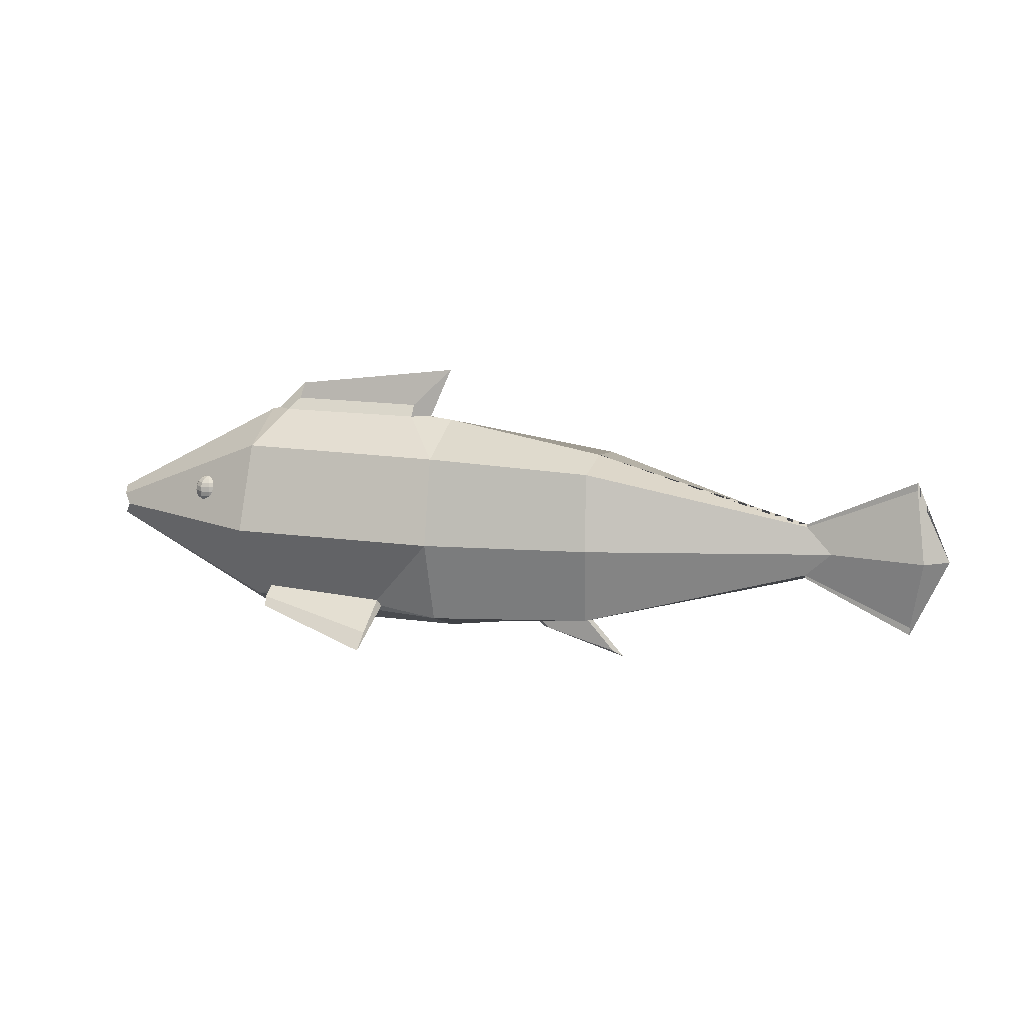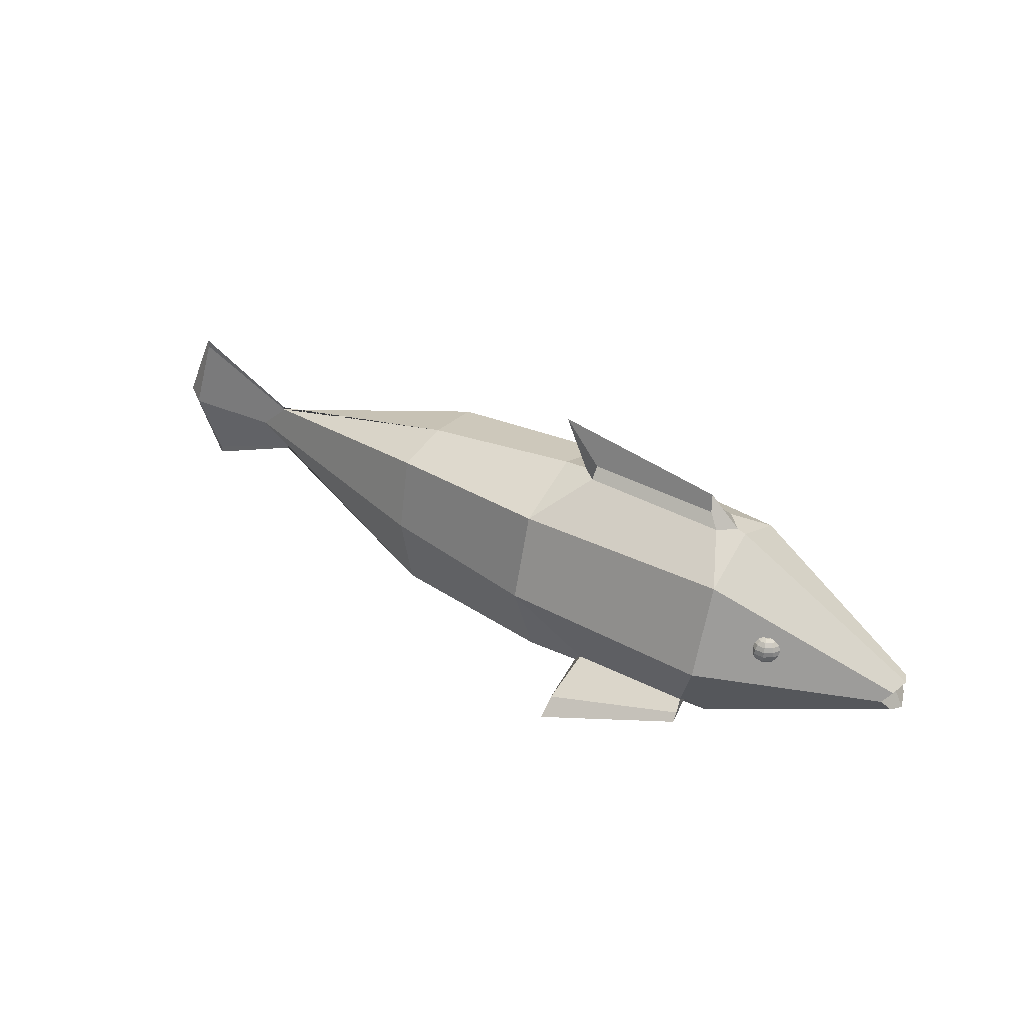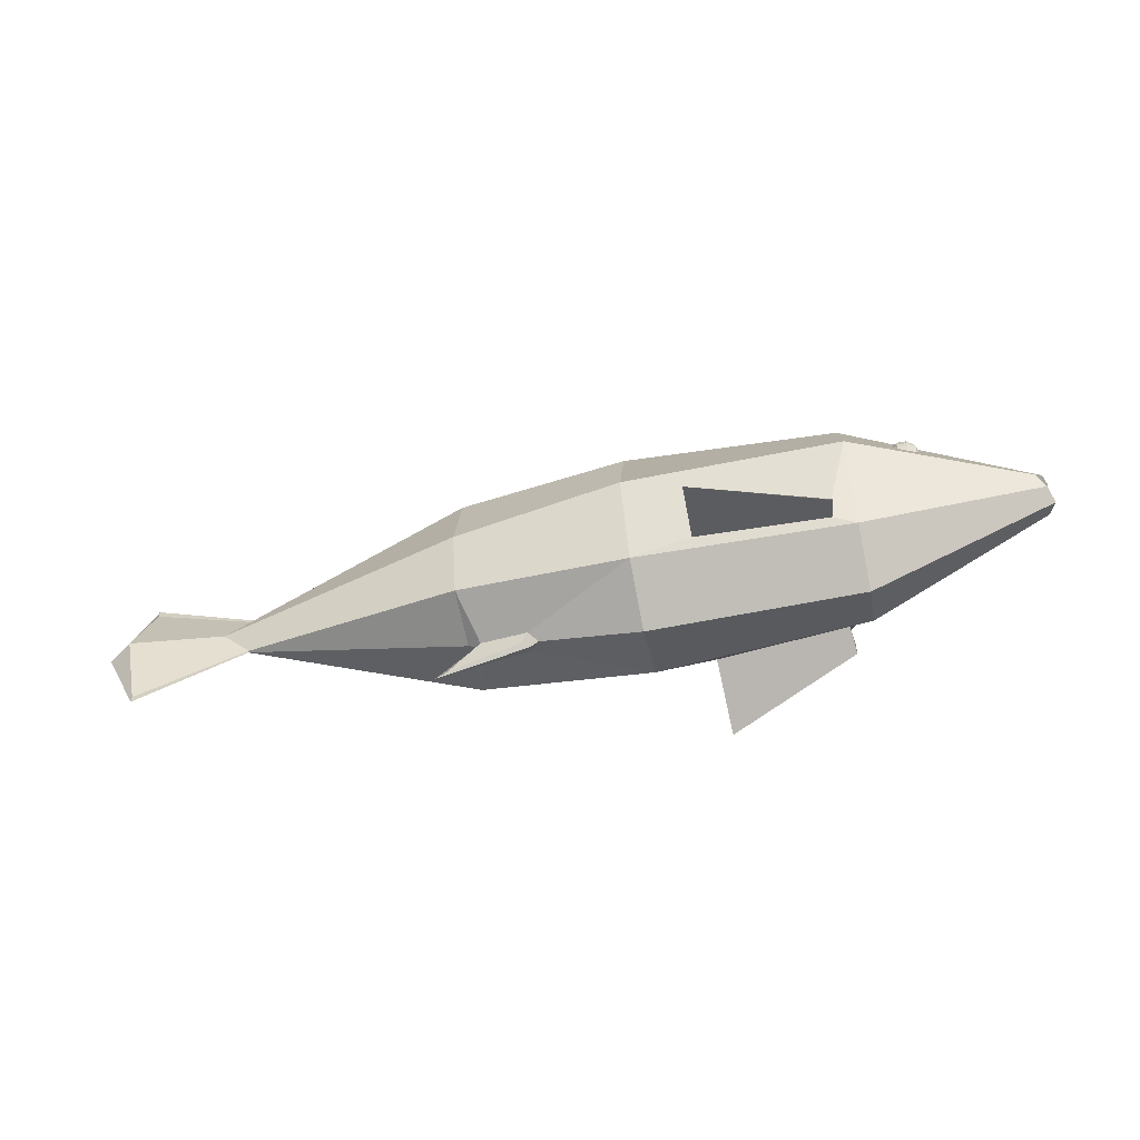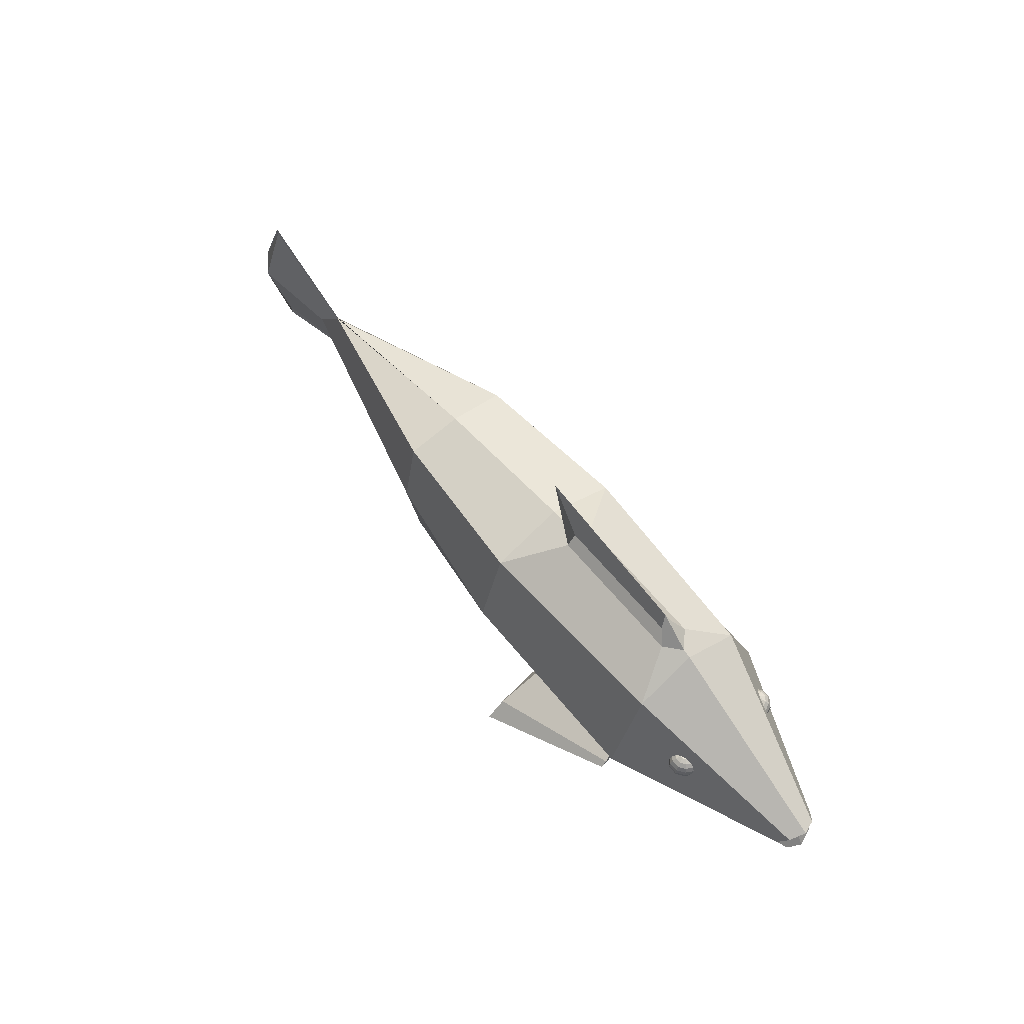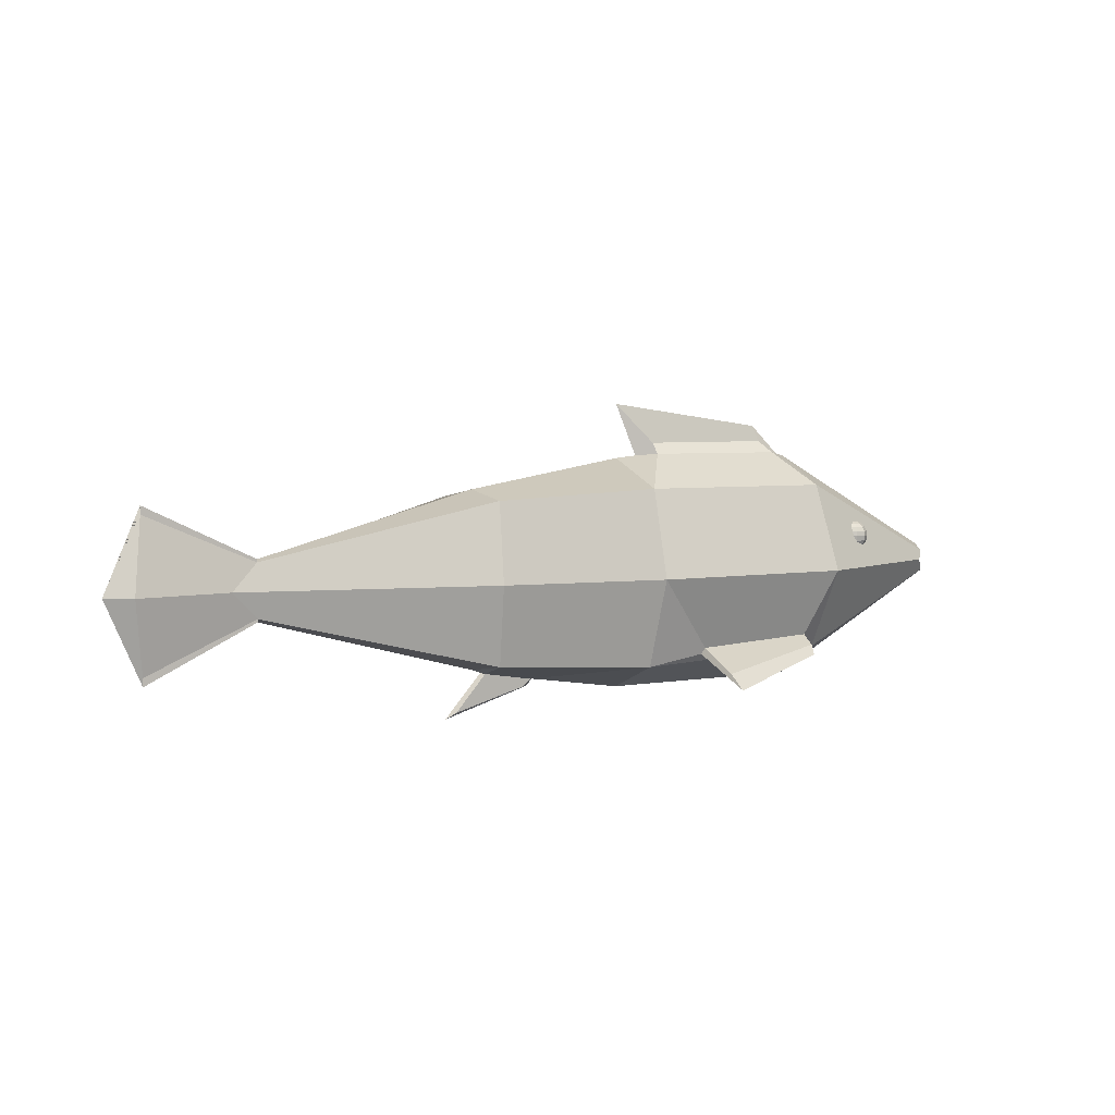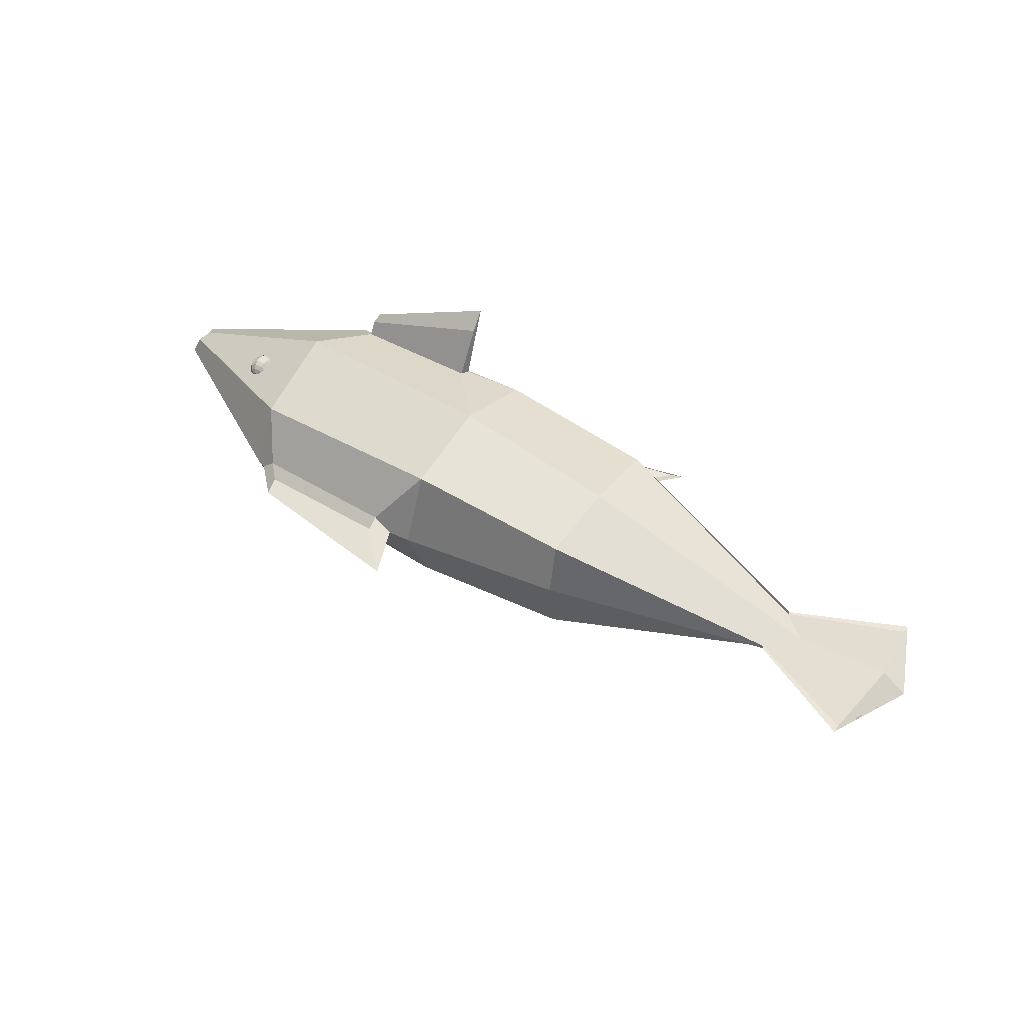
<metadata>
{"format":"obj","ext":"obj","renderer":"f3d","projection":"perspective","resolution":1024,"background":"white","views":[{"elev":14.8,"azim":-163.3,"up":"+Y"},{"elev":38.9,"azim":34.2,"up":"+Y"},{"elev":-59.4,"azim":11.8,"up":"+Y"},{"elev":61.2,"azim":51.2,"up":"+Y"},{"elev":4.4,"azim":-30.6,"up":"+Y"},{"elev":46.9,"azim":-145.3,"up":"+Z"}]}
</metadata>
<code>
o Cube
v -0.8734 0.8108 -0.1014
v -0.7485 -0.5358 -0.4574
v 0.09745 0.8108 -0.1014
v 0.1151 -0.4999 -0.4006
v 1.482 0.06604 -0.1034
v 1.484 -0.08176 -0.1034
v -2.261 -0.5341 -0.3818
v -2.261 0.5341 -0.3818
v -3.758 -0.1762 0
v -3.758 0.1762 0
v -1.144 -0.7837 0
v 0.2642 0.7837 -0
v 0.2642 -0.7837 -0
v -1.144 0.7837 0
v 1.521 0.1056 -0
v 1.523 -0.1213 -0
v -2.261 -0.5943 0
v -2.261 0.5943 0
v -3.758 -0.1961 0
v -3.758 0.1961 0
v -0.7122 -0.4978 -0.4509
v 0.1175 -0.4515 -0.4653
v 1.427 0 -0.1553
v -2.278 0 -0.4667
v -3.939 0 -0.03891
v 1.461 0 -0
v -4.574 0 -0.1136
v -4.498 -0.4914 0
v -4.498 0.5469 0
v -4.498 0.4914 0
v -4.498 -0.5469 0
v -4.739 0 0
v -2.176 -0.6249 -0.02393
v -1.863 -0.6726 -0.07169
v -1.807 -0.6846 0
v -2.2 -0.618 0
v -2.383 -0.8682 -0.009739
v -1.906 -0.727 -0.04066
v -1.862 -0.7318 0
v -2.459 -0.9072 0
v -1.144 0.5915 -0.4766
v 0.2642 0.5865 -0.3993
v -0.9896 0.7993 0
v 0.2074 0.7993 -0
v -1.145 1.151 0
v -0.001449 0.9966 -0
v -0.8734 0.8853 -0.04169
v 0.02125 0.889 -0.04169
v -1.151 0 -0.6382
v -1.144 -0.6031 -0.4297
v 0.2764 0 -0.6376
v 0.2642 -0.5545 -0.3609
v -0.7358 -0.635 -0.7902
v -0.7339 -0.7296 -0.9196
v 0.1321 -0.5181 -0.5335
v 0.1297 -0.5837 -0.5652
v 0.8232 0.2544 -0
v 0.8064 0.2437 -0
v 0.793 0.2272 -0
v 0.7844 0.2064 -0
v 0.7814 0.1833 -0
v 0.7844 0.1602 -0
v 0.793 0.1394 -0
v 0.8064 0.1228 -0
v 0.8232 0.1122 -0
v 0.8347 0.2544 -0
v 0.8283 0.2437 -0
v 0.8232 0.2272 -0
v 0.8199 0.2064 -0
v 0.8188 0.1833 -0
v 0.8199 0.1602 -0
v 0.8232 0.1394 -0
v 0.8283 0.1228 -0
v 0.8347 0.1122 -0
v 0.849 0.2544 -0
v 0.8555 0.2437 -0
v 0.8606 0.2272 -0
v 0.8638 0.2064 -0
v 0.865 0.1833 -0
v 0.8638 0.1602 -0
v 0.8606 0.1394 -0
v 0.8555 0.1228 -0
v 0.849 0.1122 -0
v 0.8606 0.2544 -0
v 0.8774 0.2437 -0
v 0.8908 0.2272 -0
v 0.8994 0.2064 -0
v 0.9023 0.1833 -0
v 0.8994 0.1602 -0
v 0.8908 0.1394 -0
v 0.8774 0.1228 -0
v 0.8606 0.1122 -0
v 0.865 0.2544 -0
v 0.8858 0.2437 -0
v 0.9023 0.2272 -0
v 0.9129 0.2064 -0
v 0.9166 0.1833 -0
v 0.9129 0.1602 -0
v 0.9023 0.1394 -0
v 0.7108 0.1278 -0
v 0.865 0.1122 -0
v 0.8419 0.258 -0
v 0.6743 0.3183 0.3449
v 0.6987 0.3029 0.3626
v 0.718 0.279 0.3767
v 0.7305 0.2488 0.3857
v 0.7348 0.2154 0.3888
v 0.7305 0.1819 0.3857
v 0.718 0.1518 0.3767
v 0.6987 0.1278 0.3626
v 0.6743 0.1125 0.3449
v 0.6575 0.3183 0.357
v 0.6669 0.3029 0.3857
v 0.6743 0.279 0.4085
v 0.679 0.2488 0.4231
v 0.6806 0.2154 0.4281
v 0.679 0.1819 0.4231
v 0.6743 0.1518 0.4085
v 0.6669 0.1278 0.3857
v 0.6575 0.1125 0.357
v 0.8419 0.1086 -0
v 0.6369 0.3183 0.357
v 0.6276 0.3029 0.3857
v 0.6202 0.279 0.4085
v 0.6154 0.2488 0.4231
v 0.6138 0.2154 0.4281
v 0.6154 0.1819 0.4231
v 0.6202 0.1518 0.4085
v 0.6276 0.1278 0.3857
v 0.6369 0.1125 0.357
v 0.6202 0.3183 0.3449
v 0.5958 0.3029 0.3626
v 0.5764 0.279 0.3767
v 0.564 0.2488 0.3857
v 0.5597 0.2154 0.3888
v 0.564 0.1819 0.3857
v 0.5764 0.1518 0.3767
v 0.5958 0.1278 0.3626
v 0.6202 0.1125 0.3449
v 0.8188 0.2544 -0
v 0.798 0.2437 -0
v 0.7814 0.2272 -0
v 0.7708 0.2064 -0
v 0.7672 0.1833 -0
v 0.7708 0.1602 -0
v 0.7814 0.1394 -0
v 0.798 0.1228 -0
v 0.8188 0.1122 -0
v -0.8734 0.8108 0.1014
v -0.7485 -0.5358 0.4574
v 0.09745 0.8108 0.1014
v 0.1151 -0.4999 0.4006
v 1.482 0.06604 0.1034
v 1.484 -0.08176 0.1034
v -2.261 -0.5341 0.3818
v -2.261 0.5341 0.3818
v -0.7122 -0.4978 0.4509
v 0.1175 -0.4515 0.4653
v 1.427 0 0.1553
v -2.278 0 0.4667
v -3.939 0 0.03891
v -4.574 0 0.1136
v -2.176 -0.6249 0.02393
v -1.863 -0.6726 0.07169
v -2.383 -0.8682 0.009739
v -1.906 -0.727 0.04066
v -1.144 0.5915 0.4766
v 0.2642 0.5865 0.3993
v -0.8734 0.8853 0.04169
v 0.02125 0.889 0.04169
v -1.151 0 0.6382
v -1.144 -0.6031 0.4297
v 0.2764 0 0.6376
v 0.2642 -0.5545 0.3609
v -0.7358 -0.635 0.7902
v -0.7339 -0.7296 0.9196
v 0.1321 -0.5181 0.5335
v 0.1297 -0.5837 0.5652
v 0.6743 0.3183 -0.3449
v 0.6987 0.3029 -0.3626
v 0.718 0.279 -0.3767
v 0.7305 0.2488 -0.3857
v 0.7348 0.2154 -0.3888
v 0.7305 0.1819 -0.3857
v 0.718 0.1518 -0.3767
v 0.6987 0.1278 -0.3626
v 0.6743 0.1125 -0.3449
v 0.6575 0.3183 -0.357
v 0.6669 0.3029 -0.3857
v 0.6743 0.279 -0.4085
v 0.679 0.2488 -0.4231
v 0.6806 0.2154 -0.4281
v 0.679 0.1819 -0.4231
v 0.6743 0.1518 -0.4085
v 0.6669 0.1278 -0.3857
v 0.6575 0.1125 -0.357
v 0.6369 0.3183 -0.357
v 0.6276 0.3029 -0.3857
v 0.6202 0.279 -0.4085
v 0.6154 0.2488 -0.4231
v 0.6138 0.2154 -0.4281
v 0.6154 0.1819 -0.4231
v 0.6202 0.1518 -0.4085
v 0.6276 0.1278 -0.3857
v 0.6369 0.1125 -0.357
v 0.6202 0.3183 -0.3449
v 0.5958 0.3029 -0.3626
v 0.5764 0.279 -0.3767
v 0.564 0.2488 -0.3857
v 0.5597 0.2154 -0.3888
v 0.564 0.1819 -0.3857
v 0.5764 0.1518 -0.3767
v 0.5958 0.1278 -0.3626
v 0.6202 0.1125 -0.3449
f 49 50 7 24
f 24 7 9 25
f 43 44 46 45
f 52 51 23 6
f 44 43 14 12
f 21 2 50 49
f 4 22 51 52
f 2 4 52 50
f 22 21 49 51
f 146 145 62 63
f 143 142 59 60
f 140 102 57
f 147 146 63 64
f 144 143 60 61
f 141 140 57 58
f 148 147 64 65
f 145 144 61 62
f 142 141 58 59
f 121 148 65
f 63 62 71 72
f 60 59 68 69
f 57 102 66
f 64 63 72 73
f 61 60 69 70
f 58 57 66 67
f 65 64 73 74
f 62 61 70 71
f 59 58 67 68
f 121 65 74
f 68 67 76 77
f 121 74 83
f 72 71 80 81
f 69 68 77 78
f 66 102 75
f 73 72 81 82
f 70 69 78 79
f 67 66 75 76
f 74 73 82 83
f 71 70 79 80
f 80 79 88 89
f 77 76 85 86
f 121 83 92
f 81 80 89 90
f 78 77 86 87
f 75 102 84
f 82 81 90 91
f 79 78 87 88
f 76 75 84 85
f 83 82 91 92
f 85 84 93 94
f 92 91 100 101
f 89 88 97 98
f 86 85 94 95
f 121 92 101
f 90 89 98 99
f 87 86 95 96
f 84 102 93
f 91 90 99 100
f 88 87 96 97
f 121 101 111
f 121 111 120
f 121 120 130
f 121 130 139
f 129 128 137 138
f 130 129 138 139
f 139 138 147 148
f 136 135 144 145
f 133 132 141 142
f 121 139 148
f 137 136 145 146
f 134 133 142 143
f 131 102 140
f 138 137 146 147
f 135 134 143 144
f 132 131 140 141
f 171 160 155 172
f 160 161 9 155
f 174 154 159 173
f 157 171 172 150
f 152 174 173 158
f 150 172 174 152
f 158 173 171 157
f 121 187 101
f 121 196 187
f 121 205 196
f 121 214 205
f 204 213 212 203
f 205 214 213 204
f 214 148 147 213
f 211 145 144 210
f 208 142 141 207
f 121 148 214
f 212 146 145 211
f 209 143 142 208
f 206 140 102
f 213 147 146 212
f 210 144 143 209
f 207 141 140 206
f 18 8 10 20
f 14 41 8 18
f 42 12 15 5
f 1 3 42 41
f 43 1 41 14
f 3 44 12 42
f 47 45 46 48
f 44 3 48 46
f 3 1 47 48
f 1 43 45 47
f 18 20 10 156
f 14 18 156 167
f 168 153 15 12
f 149 167 168 151
f 43 14 167 149
f 151 168 12 44
f 169 170 46 45
f 44 46 170 151
f 151 170 169 149
f 149 169 45 43
f 23 5 15 26
f 6 23 26 16
f 100 99 109 110
f 97 96 106 107
f 94 93 103 104
f 101 100 110 111
f 98 97 107 108
f 95 94 104 105
f 99 98 108 109
f 96 95 105 106
f 93 102 103
f 106 105 114 115
f 103 102 112
f 110 109 118 119
f 107 106 115 116
f 104 103 112 113
f 111 110 119 120
f 108 107 116 117
f 105 104 113 114
f 109 108 117 118
f 118 117 127 128
f 115 114 124 125
f 112 102 122
f 119 118 128 129
f 116 115 125 126
f 113 112 122 123
f 120 119 129 130
f 117 116 126 127
f 114 113 123 124
f 124 123 132 133
f 128 127 136 137
f 125 124 133 134
f 122 102 131
f 126 125 134 135
f 123 122 131 132
f 127 126 135 136
f 159 26 15 153
f 154 16 26 159
f 100 186 185 99
f 97 183 182 96
f 94 180 179 93
f 101 187 186 100
f 98 184 183 97
f 95 181 180 94
f 99 185 184 98
f 96 182 181 95
f 93 179 102
f 182 191 190 181
f 179 188 102
f 186 195 194 185
f 183 192 191 182
f 180 189 188 179
f 187 196 195 186
f 184 193 192 183
f 181 190 189 180
f 185 194 193 184
f 194 203 202 193
f 191 200 199 190
f 188 197 102
f 195 204 203 194
f 192 201 200 191
f 189 198 197 188
f 196 205 204 195
f 193 202 201 192
f 190 199 198 189
f 199 208 207 198
f 203 212 211 202
f 200 209 208 199
f 197 206 102
f 201 210 209 200
f 198 207 206 197
f 202 211 210 201
f 49 41 42 51
f 51 42 5 23
f 8 24 25 10
f 41 49 24 8
f 171 173 168 167
f 173 159 153 168
f 156 10 161 160
f 167 156 160 171
f 11 50 52 13
f 13 52 6 16
f 7 17 19 9
f 50 11 35 34
f 7 50 34 33
f 17 7 33 36
f 11 13 174 172
f 13 16 154 174
f 155 9 19 17
f 172 164 35 11
f 155 163 164 172
f 17 36 163 155
f 25 9 28 27
f 9 19 31 28
f 4 2 54 56
f 32 29 30 27
f 31 32 27 28
f 10 25 27 30
f 20 10 30 29
f 34 35 39 38
f 38 39 40 37
f 36 33 37 40
f 33 34 38 37
f 54 53 55 56
f 2 21 53 54
f 21 22 55 53
f 22 4 56 55
f 161 162 28 9
f 152 178 176 150
f 32 162 30 29
f 31 28 162 32
f 10 30 162 161
f 164 166 39 35
f 166 165 40 39
f 36 40 165 163
f 163 165 166 164
f 176 178 177 175
f 150 176 175 157
f 157 175 177 158
f 158 177 178 152

</code>
